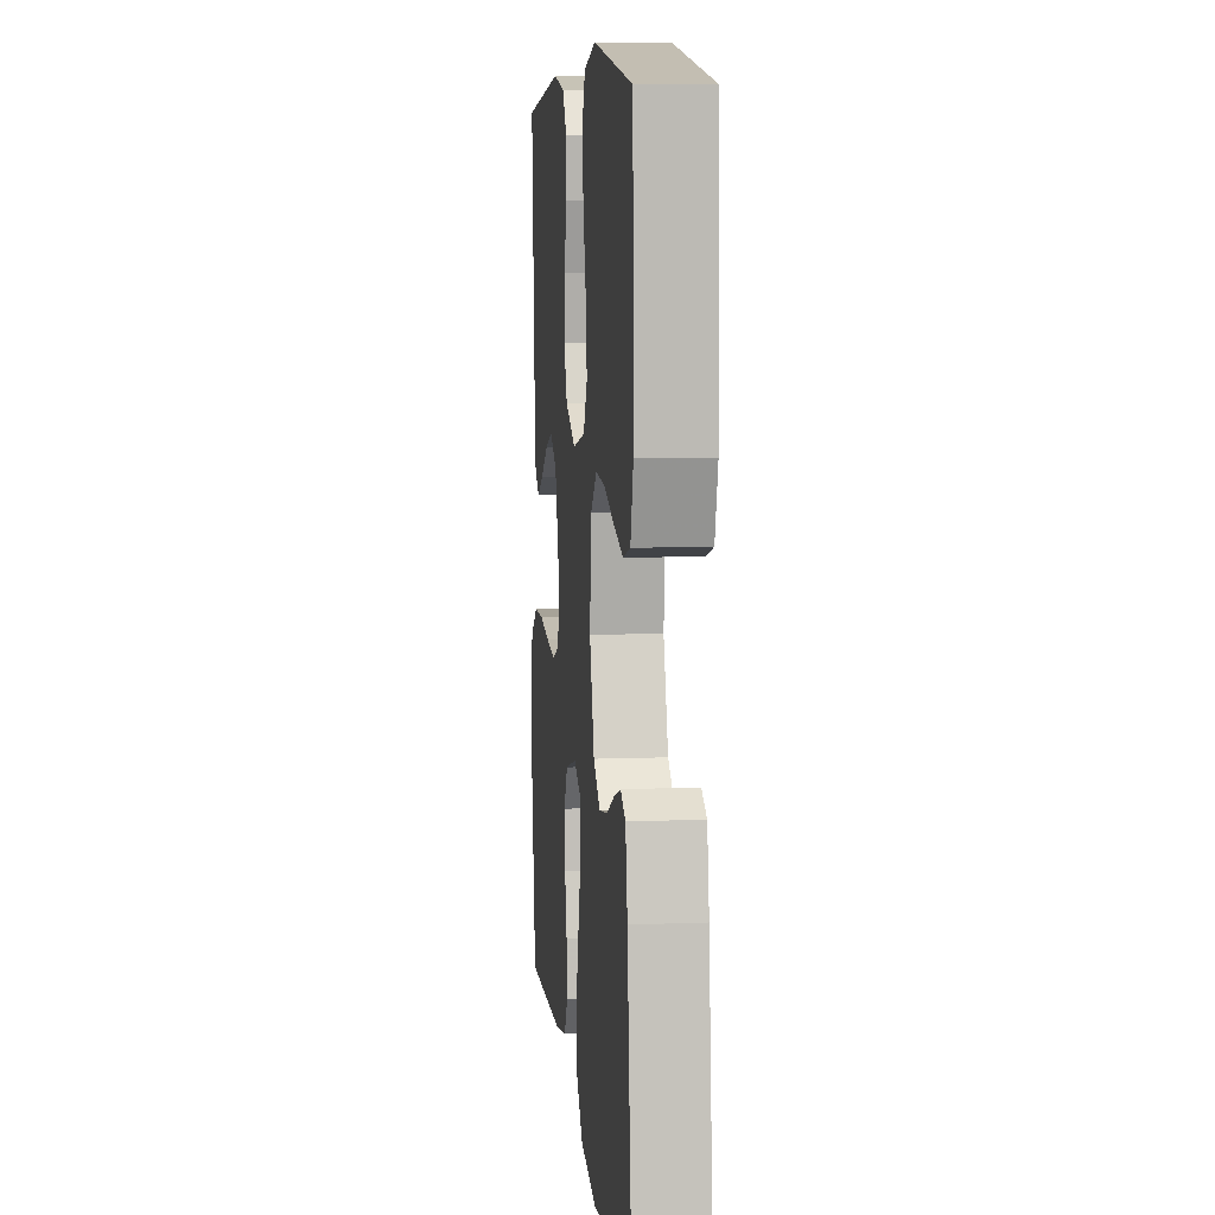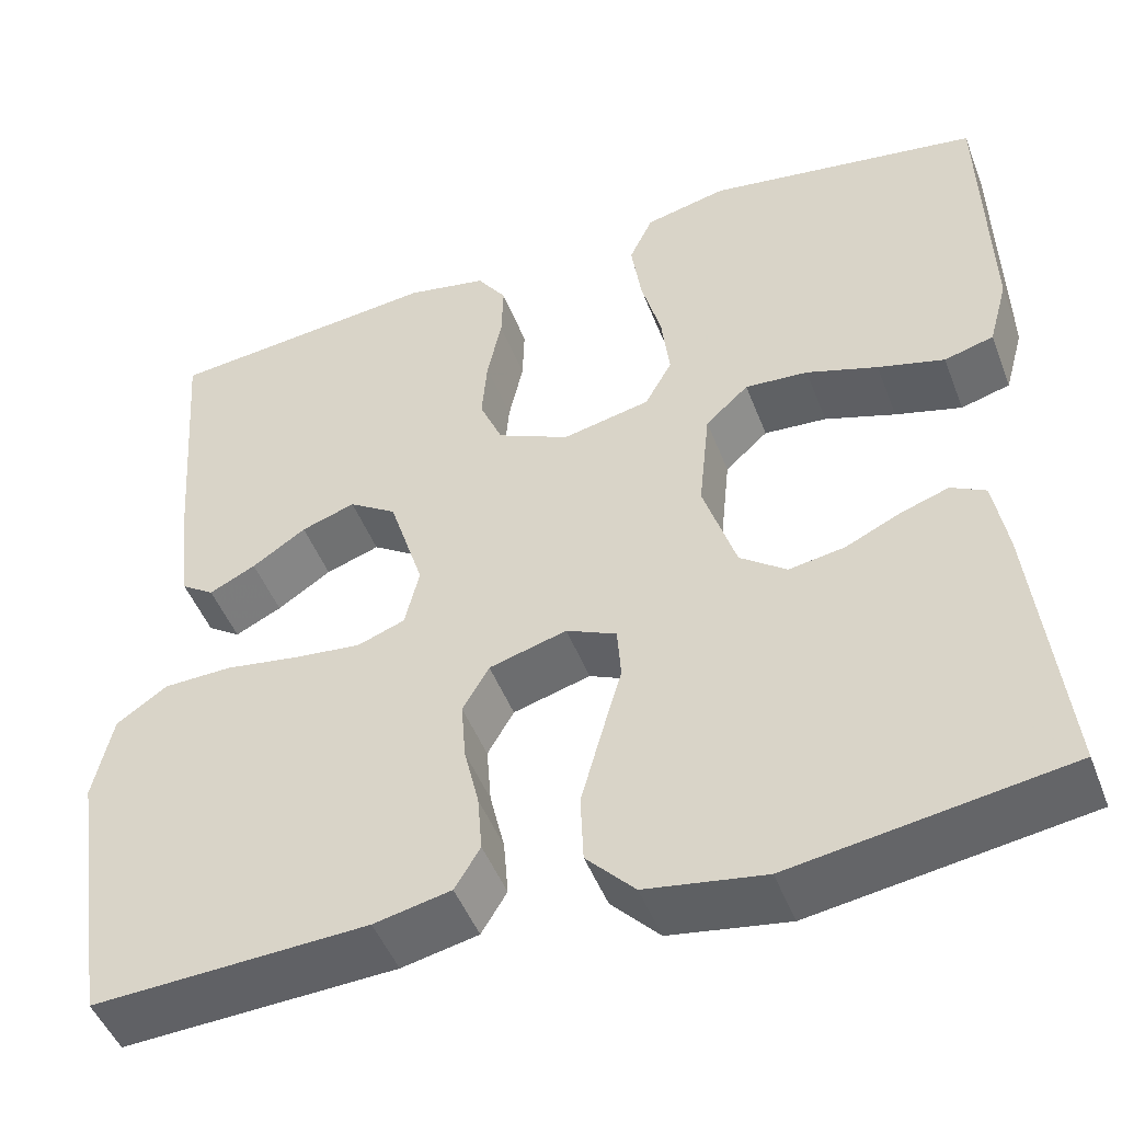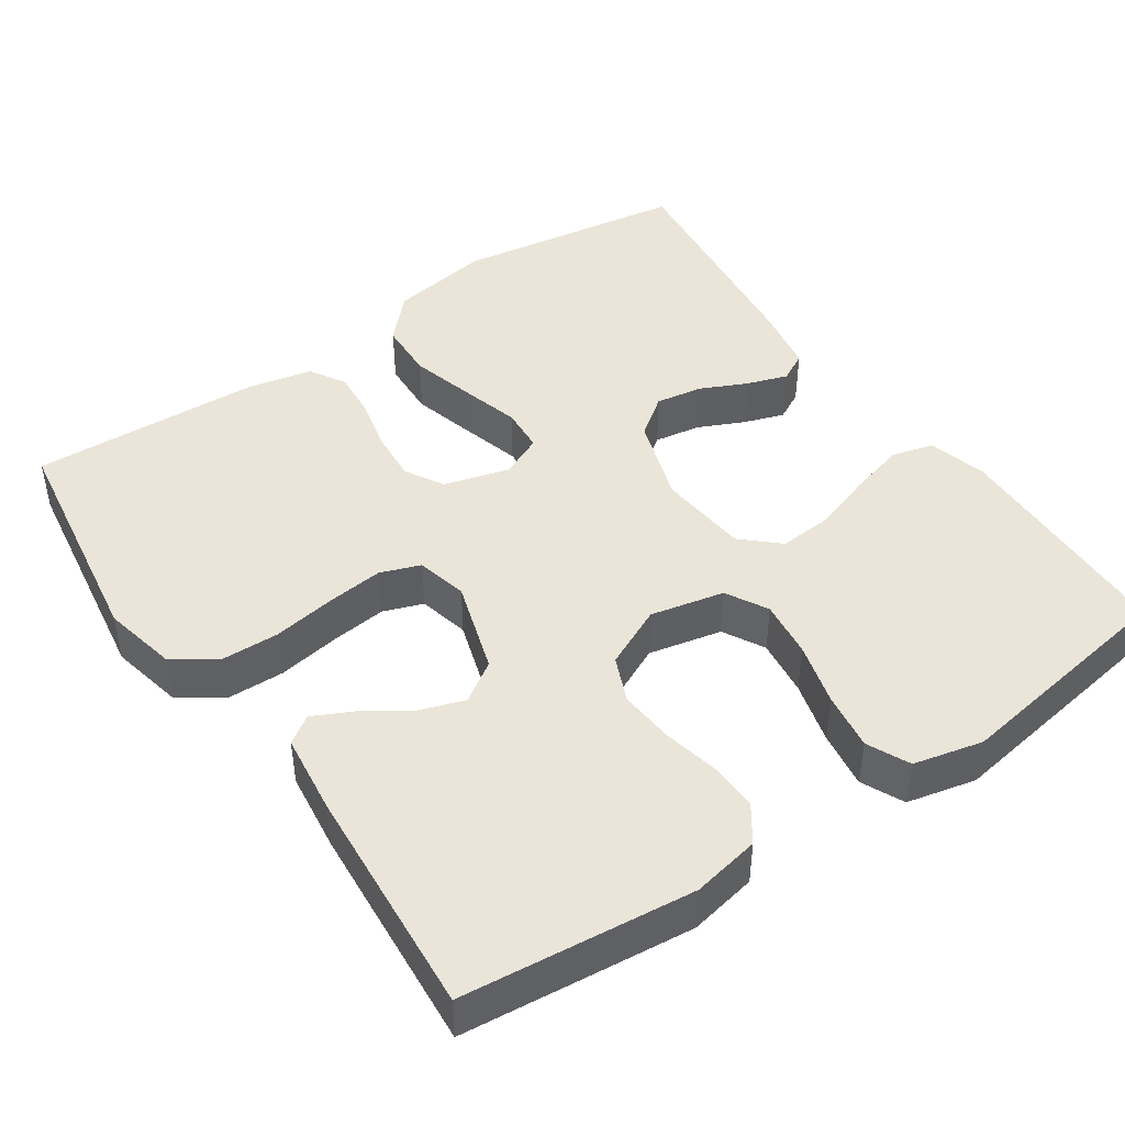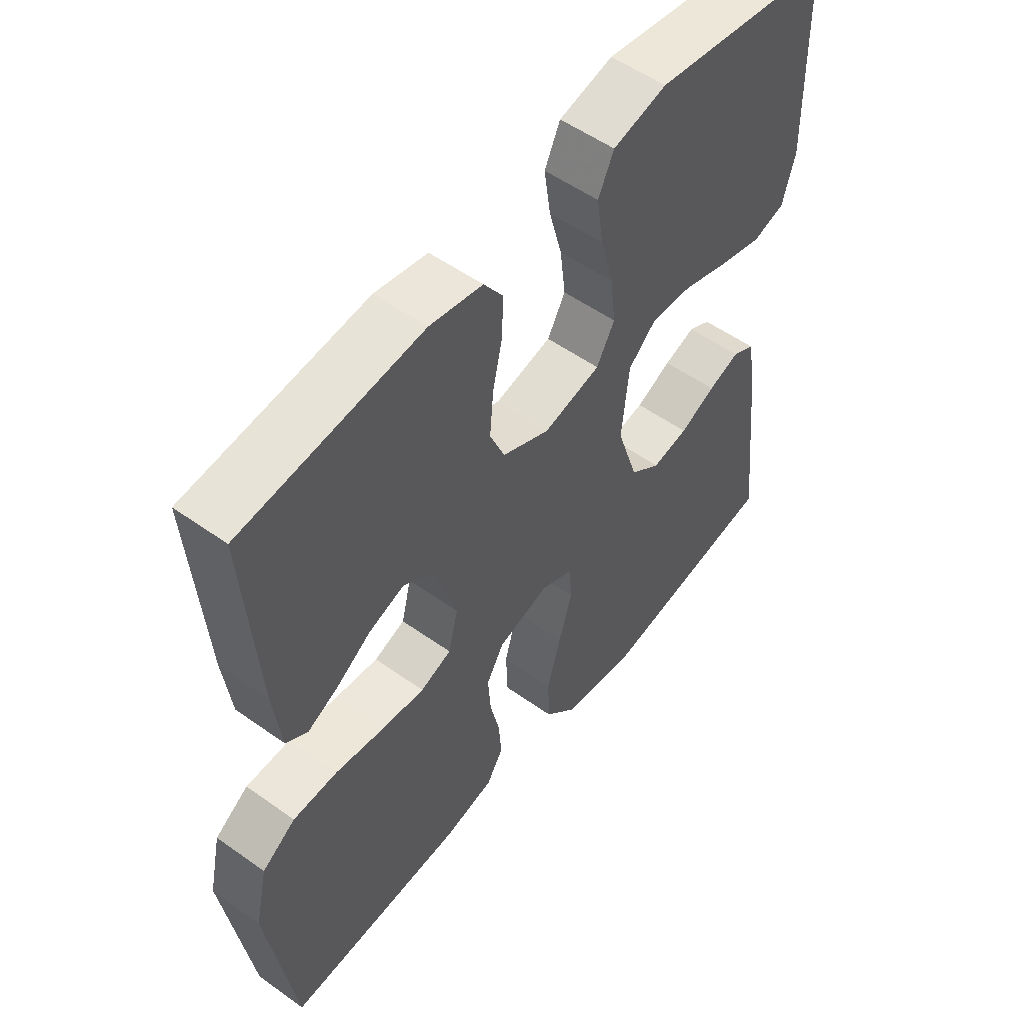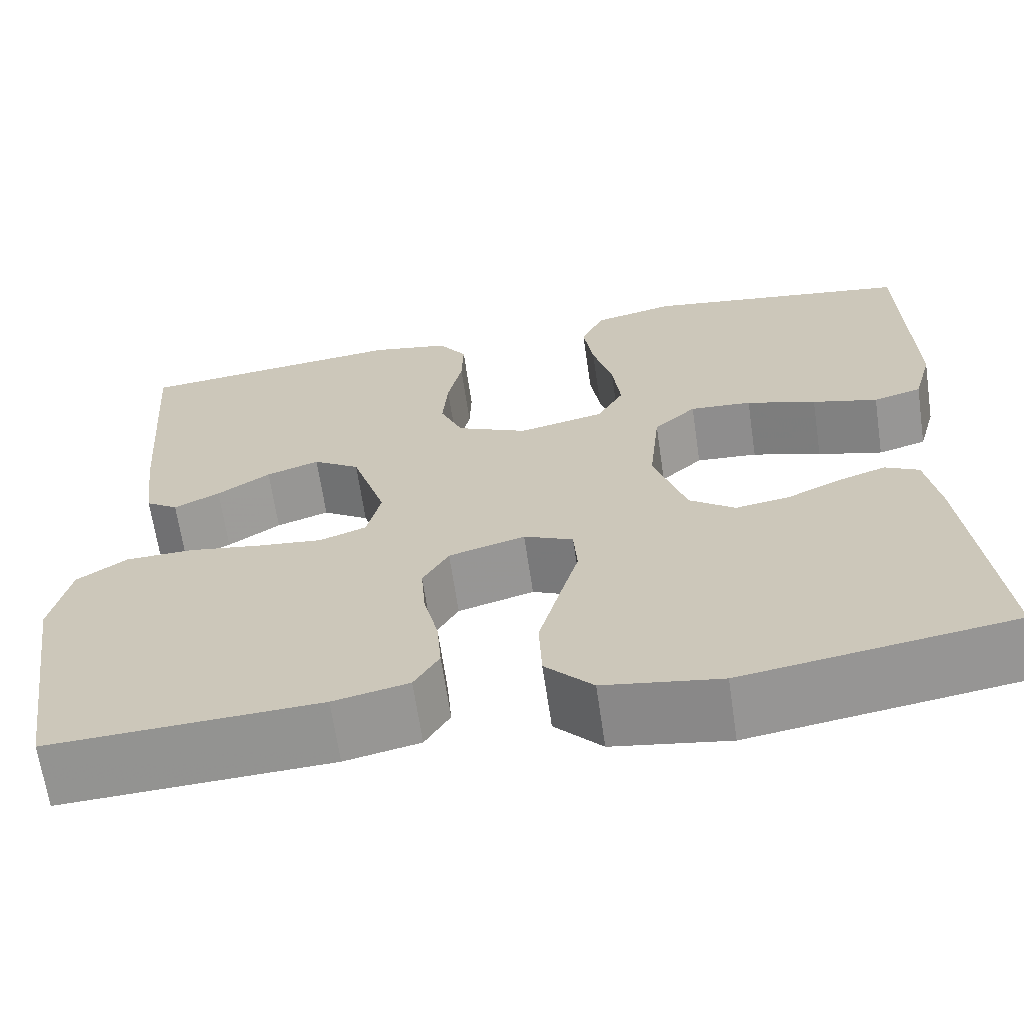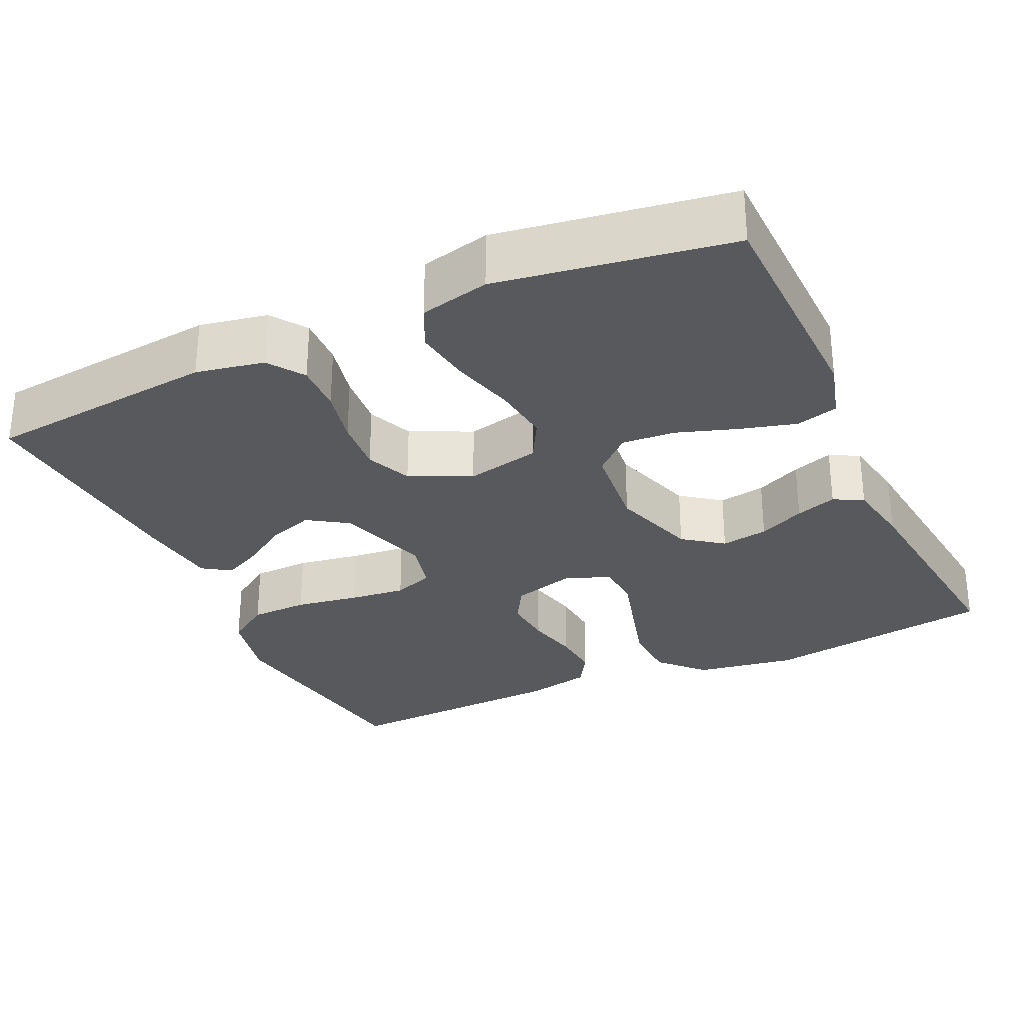
<metadata>
{"format":"obj","ext":"obj","renderer":"f3d","projection":"perspective","resolution":1024,"background":"white","views":[{"elev":8.3,"azim":83.9,"up":"+Z"},{"elev":-48.0,"azim":20.6,"up":"+Z"},{"elev":45.2,"azim":-34.3,"up":"+Y"},{"elev":53.7,"azim":-52.7,"up":"+Z"},{"elev":-65.9,"azim":8.4,"up":"+Z"},{"elev":-29.7,"azim":24.8,"up":"+Y"}]}
</metadata>
<code>
v -0.5 0.07 -0.5
v -0.545 0.07 -0.2
v -0.524 0.07 -0.104
v -0.468 0.07 -0.066
v -0.393 0.07 -0.064
v -0.311 0.07 -0.077
v -0.238 0.07 -0.085
v -0.186 0.07 -0.066
v -0.17 0.07 0
v -0.208 0.07 0.121
v -0.26 0.07 0.155
v -0.319 0.07 0.135
v -0.378 0.07 0.096
v -0.429 0.07 0.071
v -0.465 0.07 0.095
v -0.478 0.07 0.2
v -0.5 0.07 0.5
v -0.2 0.07 0.531
v -0.112 0.07 0.514
v -0.08 0.07 0.468
v -0.082 0.07 0.404
v -0.098 0.07 0.331
v -0.104 0.07 0.26
v -0.079 0.07 0.201
v 0 0.07 0.164
v 0.096 0.07 0.185
v 0.126 0.07 0.239
v 0.117 0.07 0.314
v 0.095 0.07 0.396
v 0.084 0.07 0.471
v 0.11 0.07 0.526
v 0.2 0.07 0.547
v 0.5 0.07 0.5
v 0.507 0.07 0.2
v 0.486 0.07 0.124
v 0.432 0.07 0.109
v 0.359 0.07 0.129
v 0.281 0.07 0.155
v 0.212 0.07 0.16
v 0.165 0.07 0.117
v 0.153 0.07 0
v 0.189 0.07 -0.112
v 0.24 0.07 -0.15
v 0.301 0.07 -0.14
v 0.361 0.07 -0.112
v 0.414 0.07 -0.094
v 0.452 0.07 -0.114
v 0.467 0.07 -0.2
v 0.5 0.07 -0.5
v 0.2 0.07 -0.546
v 0.07 0.07 -0.525
v 0.017 0.07 -0.469
v 0.014 0.07 -0.394
v 0.037 0.07 -0.311
v 0.059 0.07 -0.234
v 0.055 0.07 -0.176
v 0 0.07 -0.151
v -0.085 0.07 -0.175
v -0.114 0.07 -0.225
v -0.109 0.07 -0.29
v -0.093 0.07 -0.359
v -0.088 0.07 -0.422
v -0.116 0.07 -0.468
v -0.2 0.07 -0.486
v -0.5 0 -0.5
v -0.545 0 -0.2
v -0.524 0 -0.104
v -0.468 0 -0.066
v -0.393 0 -0.064
v -0.311 0 -0.077
v -0.238 0 -0.085
v -0.186 0 -0.066
v -0.17 0 0
v -0.208 0 0.121
v -0.26 0 0.155
v -0.319 0 0.135
v -0.378 0 0.096
v -0.429 0 0.071
v -0.465 0 0.095
v -0.478 0 0.2
v -0.5 0 0.5
v -0.2 0 0.531
v -0.112 0 0.514
v -0.08 0 0.468
v -0.082 0 0.404
v -0.098 0 0.331
v -0.104 0 0.26
v -0.079 0 0.201
v 0 0 0.164
v 0.096 0 0.185
v 0.126 0 0.239
v 0.117 0 0.314
v 0.095 0 0.396
v 0.084 0 0.471
v 0.11 0 0.526
v 0.2 0 0.547
v 0.5 0 0.5
v 0.507 0 0.2
v 0.486 0 0.124
v 0.432 0 0.109
v 0.359 0 0.129
v 0.281 0 0.155
v 0.212 0 0.16
v 0.165 0 0.117
v 0.153 0 0
v 0.189 0 -0.112
v 0.24 0 -0.15
v 0.301 0 -0.14
v 0.361 0 -0.112
v 0.414 0 -0.094
v 0.452 0 -0.114
v 0.467 0 -0.2
v 0.5 0 -0.5
v 0.2 0 -0.546
v 0.07 0 -0.525
v 0.017 0 -0.469
v 0.014 0 -0.394
v 0.037 0 -0.311
v 0.059 0 -0.234
v 0.055 0 -0.176
v 0 0 -0.151
v -0.085 0 -0.175
v -0.114 0 -0.225
v -0.109 0 -0.29
v -0.093 0 -0.359
v -0.088 0 -0.422
v -0.116 0 -0.468
v -0.2 0 -0.486
f 4 5 6
f 3 4 6
f 2 3 6
f 1 2 6
f 64 1 6
f 63 64 6
f 62 63 6
f 61 62 6
f 60 61 6
f 59 60 6 7
f 58 59 7 8
f 57 58 8 9
f 56 57 9 10
f 53 54 55
f 52 53 55
f 51 52 55
f 50 51 55
f 49 50 55
f 48 49 55
f 47 48 55
f 44 45 46 47
f 44 47 55
f 43 44 55
f 42 43 55 56
f 36 37 38
f 35 36 38
f 34 35 38
f 33 34 38
f 32 33 38
f 31 32 38
f 30 31 38
f 29 30 38
f 28 29 38
f 27 28 38 39
f 26 27 39 40
f 20 21 22
f 19 20 22
f 18 19 22
f 17 18 22
f 16 17 22
f 15 16 22
f 14 15 22
f 13 14 22
f 12 13 22
f 11 12 22 23
f 10 11 23 24
f 10 24 25
f 56 10 25
f 42 56 25
f 41 42 25
f 25 26 40 41
f 70 69 68
f 70 68 67
f 70 67 66
f 70 66 65
f 70 65 128
f 70 128 127
f 70 127 126
f 70 126 125
f 70 125 124
f 71 70 124 123
f 72 71 123 122
f 73 72 122 121
f 74 73 121 120
f 119 118 117
f 119 117 116
f 119 116 115
f 119 115 114
f 119 114 113
f 119 113 112
f 119 112 111
f 111 110 109 108
f 119 111 108
f 119 108 107
f 120 119 107 106
f 102 101 100
f 102 100 99
f 102 99 98
f 102 98 97
f 102 97 96
f 102 96 95
f 102 95 94
f 102 94 93
f 102 93 92
f 103 102 92 91
f 104 103 91 90
f 86 85 84
f 86 84 83
f 86 83 82
f 86 82 81
f 86 81 80
f 86 80 79
f 86 79 78
f 86 78 77
f 86 77 76
f 87 86 76 75
f 88 87 75 74
f 89 88 74
f 89 74 120
f 89 120 106
f 89 106 105
f 105 104 90 89
f 1 65 66 2
f 2 66 67 3
f 3 67 68 4
f 4 68 69 5
f 5 69 70 6
f 6 70 71 7
f 7 71 72 8
f 8 72 73 9
f 9 73 74 10
f 10 74 75 11
f 11 75 76 12
f 12 76 77 13
f 13 77 78 14
f 14 78 79 15
f 15 79 80 16
f 16 80 81 17
f 17 81 82 18
f 18 82 83 19
f 19 83 84 20
f 20 84 85 21
f 21 85 86 22
f 22 86 87 23
f 23 87 88 24
f 24 88 89 25
f 25 89 90 26
f 26 90 91 27
f 27 91 92 28
f 28 92 93 29
f 29 93 94 30
f 30 94 95 31
f 31 95 96 32
f 32 96 97 33
f 33 97 98 34
f 34 98 99 35
f 35 99 100 36
f 36 100 101 37
f 37 101 102 38
f 38 102 103 39
f 39 103 104 40
f 40 104 105 41
f 41 105 106 42
f 42 106 107 43
f 43 107 108 44
f 44 108 109 45
f 45 109 110 46
f 46 110 111 47
f 47 111 112 48
f 48 112 113 49
f 49 113 114 50
f 50 114 115 51
f 51 115 116 52
f 52 116 117 53
f 53 117 118 54
f 54 118 119 55
f 55 119 120 56
f 56 120 121 57
f 57 121 122 58
f 58 122 123 59
f 59 123 124 60
f 60 124 125 61
f 61 125 126 62
f 62 126 127 63
f 63 127 128 64
f 64 128 65 1

</code>
